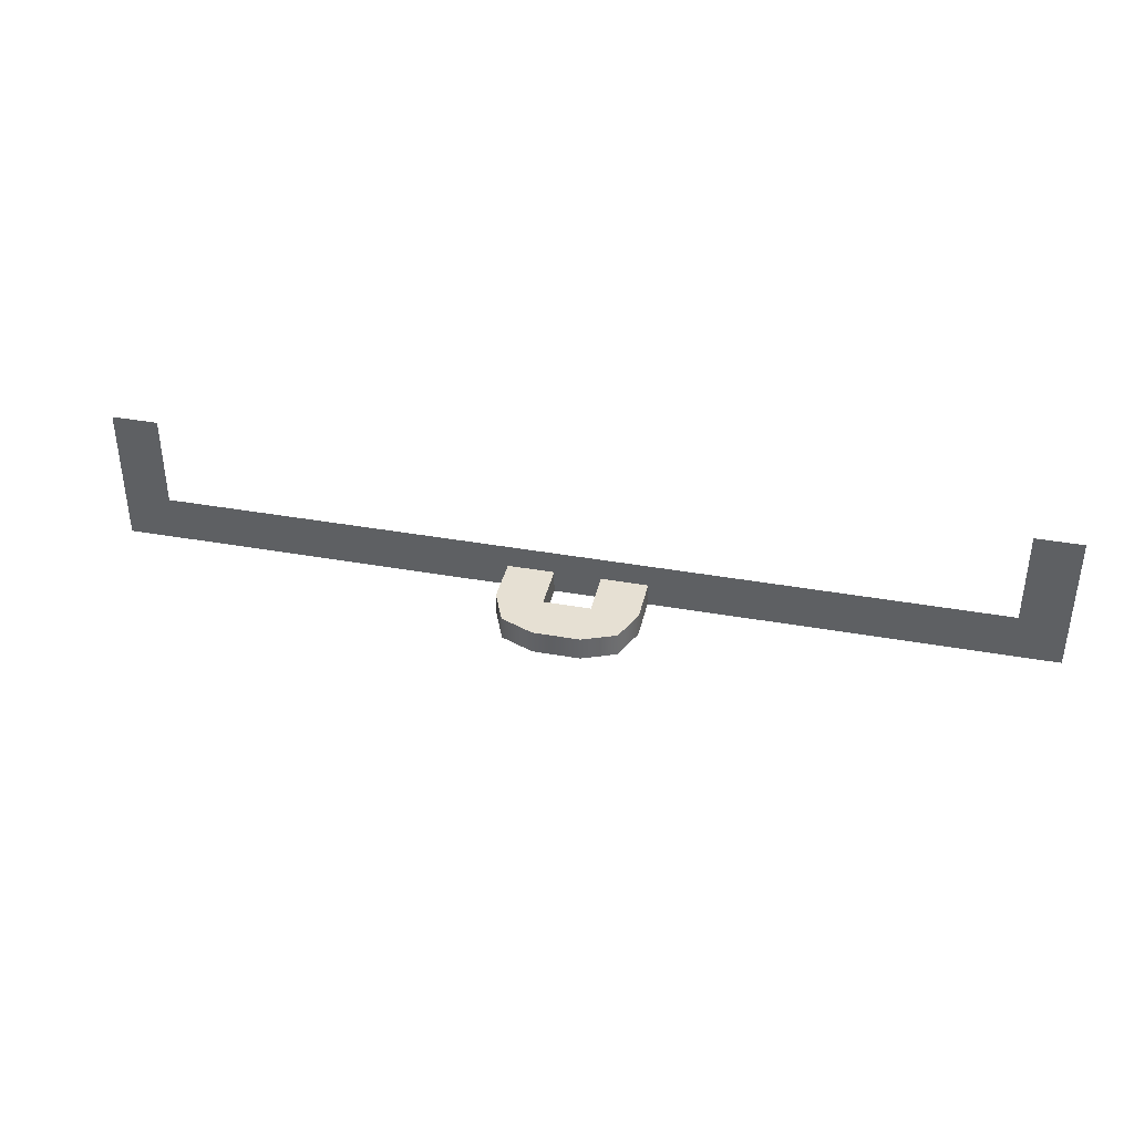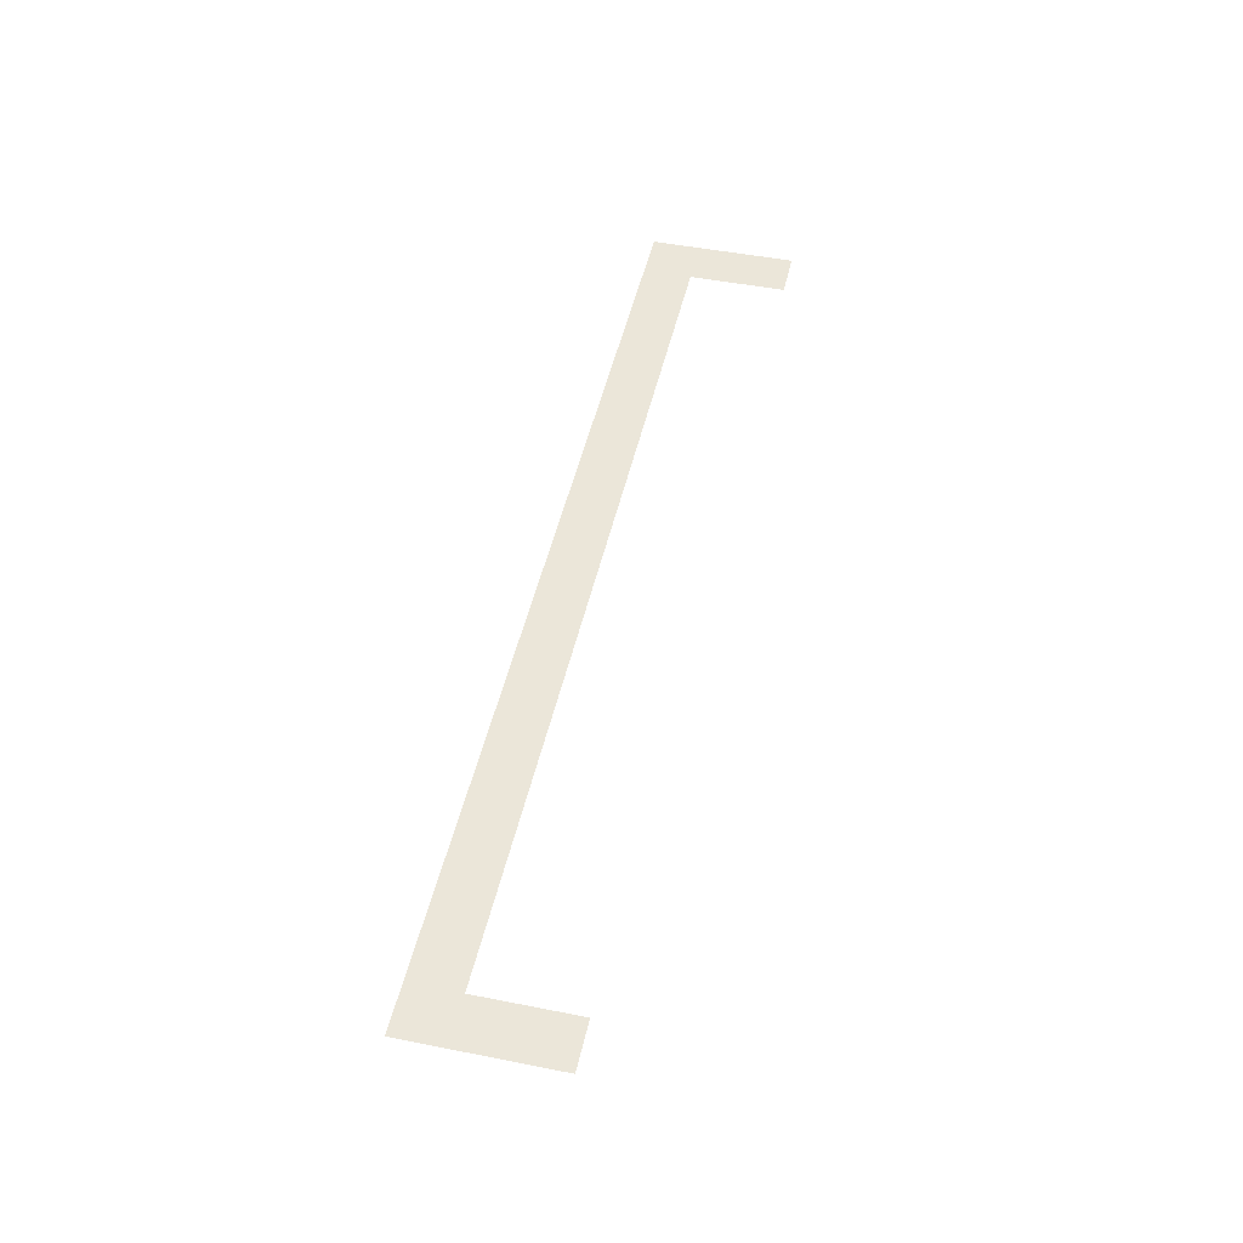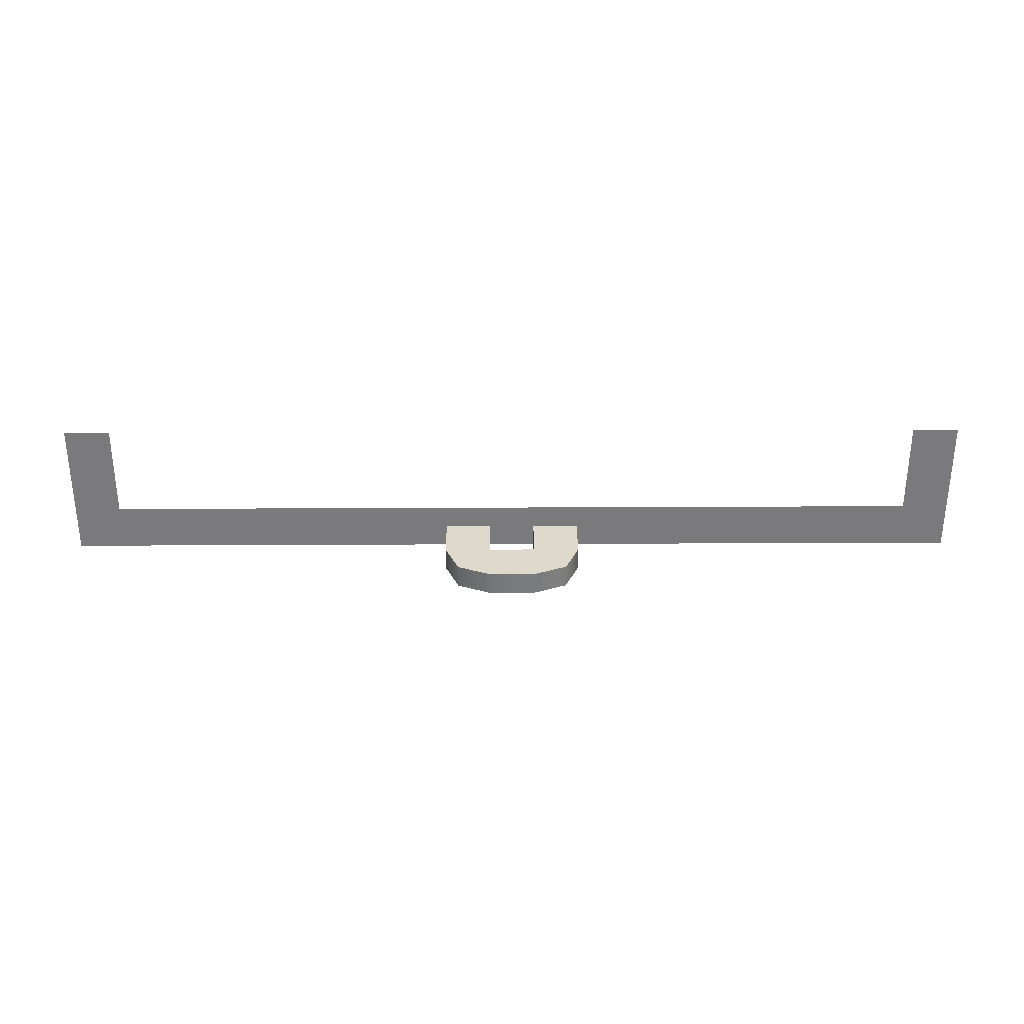
<metadata>
{"format":"obj","ext":"obj","renderer":"f3d","projection":"perspective","resolution":1024,"background":"white","views":[{"elev":38.4,"azim":-167.3,"up":"+Y"},{"elev":48.1,"azim":102.5,"up":"+Z"},{"elev":31.8,"azim":179.6,"up":"+Y"}]}
</metadata>
<code>
g track-road-wide-cap-front
v -0.9 -4.882e-20 -7.219e-16 1 1 1
v -0.9 0.1 0 1 1 1
v -1 0 0 1 1 1
v -1 0.3 0 1 1 1
v -0.9 0.3 0 1 1 1
v 0.9 -9.276e-20 -7.219e-16 1 1 1
v 1 0 0 1 1 1
v 0.9 0.1 0 1 1 1
v 1 0.3 0 1 1 1
v 0.9 0.3 0 1 1 1
v -0.7 -7.323e-20 -7.219e-16 1 1 1
v -0.7 0.1 -1.444e-15 1 1 1
v -0.8 -6.102e-20 -7.219e-16 1 1 1
v -0.8 0.1 -1.444e-15 1 1 1
v 0.8 -9.215e-20 -7.219e-16 1 1 1
v 0.8 0.1 -1.444e-15 1 1 1
v 0.7 -9.182e-20 -7.219e-16 1 1 1
v 0.7 0.1 -1.444e-15 1 1 1
v -0.1207 0 -0.1707 1 1 1
v -0.1207 0.05 -0.1707 1 1 1
v -0.15 0 -0.1 1 1 1
v -0.15 0.05 -0.1 1 1 1
v -0.05 0 -0.2 1 1 1
v -0.05 0.05 -0.2 1 1 1
v -0.05 8.015e-32 7.219e-16 1 1 1
v -0.05 0 -0.1 1 1 1
v -0.15 1.603e-31 1.083e-15 1 1 1
v 0.05 0 -0.2 1 1 1
v 0.05 0 -0.1 1 1 1
v 0.05 8.015e-32 3.61e-16 1 1 1
v 0.1207 0 -0.1707 1 1 1
v 0.15 0 -0.1 1 1 1
v 0.15 1.603e-31 0 1 1 1
v 0.1207 0.05 -0.1707 1 1 1
v 0.15 0.05 -0.1 1 1 1
v 0.05 0.05 -0.2 1 1 1
v 0.15 0.05 0 1 1 1
v -0.15 0.05 1.083e-15 1 1 1
v 0.05 0.05 -0.1 1 1 1
v 0.05 0.05 3.61e-16 1 1 1
v -0.05 0.05 -0.1 1 1 1
v -0.05 0.05 7.219e-16 1 1 1
v 0.9 0 0 1 1 1
v 0.9 0.1 7.219e-16 1 1 1
v 0.8 6.102e-22 0 1 1 1
v 0.8 0.1 -7.219e-16 1 1 1
v 0.7 9.357e-22 0 1 1 1
v 0.7 0.1 -7.219e-16 1 1 1
v -0.7 1.953e-20 0 1 1 1
v -0.7 0.1 -7.219e-16 1 1 1
v -0.8 3.173e-20 0 1 1 1
v -0.8 0.1 -7.219e-16 1 1 1
v -0.9 4.394e-20 0 1 1 1
v -0.9 0.1 7.219e-16 1 1 1
f 3 2 1
f 2 3 4
f 2 4 5
f 8 7 6
f 7 8 9
f 9 8 10
f 13 12 11
f 12 13 14
f 17 16 15
f 16 17 18
f 21 20 19
f 20 21 22
f 20 23 19
f 23 20 24
f 27 26 25
f 26 27 23
f 23 27 19
f 19 27 21
f 28 26 23
f 28 29 26
f 28 30 29
f 31 30 28
f 32 30 31
f 30 32 33
f 35 31 34
f 31 35 32
f 36 31 28
f 31 36 34
f 37 32 35
f 32 37 33
f 27 22 21
f 22 27 38
f 24 28 23
f 28 24 36
f 30 39 29
f 39 30 40
f 39 26 29
f 26 39 41
f 42 26 41
f 26 42 25
f 38 20 22
f 42 20 38
f 41 20 42
f 41 24 20
f 39 24 41
f 24 39 36
f 40 36 39
f 40 34 36
f 37 34 40
f 34 37 35
f 45 44 43
f 44 45 46
f 49 48 47
f 48 49 50
f 53 52 51
f 52 53 54
g track-road-wide-cap-front
f 3 2 1
f 2 3 4
f 2 4 5
f 8 7 6
f 7 8 9
f 9 8 10
f 13 12 11
f 12 13 14
f 17 16 15
f 16 17 18
f 21 20 19
f 20 21 22
f 20 23 19
f 23 20 24
f 27 26 25
f 26 27 23
f 23 27 19
f 19 27 21
f 28 26 23
f 28 29 26
f 28 30 29
f 31 30 28
f 32 30 31
f 30 32 33
f 35 31 34
f 31 35 32
f 36 31 28
f 31 36 34
f 37 32 35
f 32 37 33
f 27 22 21
f 22 27 38
f 24 28 23
f 28 24 36
f 30 39 29
f 39 30 40
f 39 26 29
f 26 39 41
f 42 26 41
f 26 42 25
f 38 20 22
f 42 20 38
f 41 20 42
f 41 24 20
f 39 24 41
f 24 39 36
f 40 36 39
f 40 34 36
f 37 34 40
f 34 37 35
f 45 44 43
f 44 45 46
f 49 48 47
f 48 49 50
f 53 52 51
f 52 53 54

</code>
